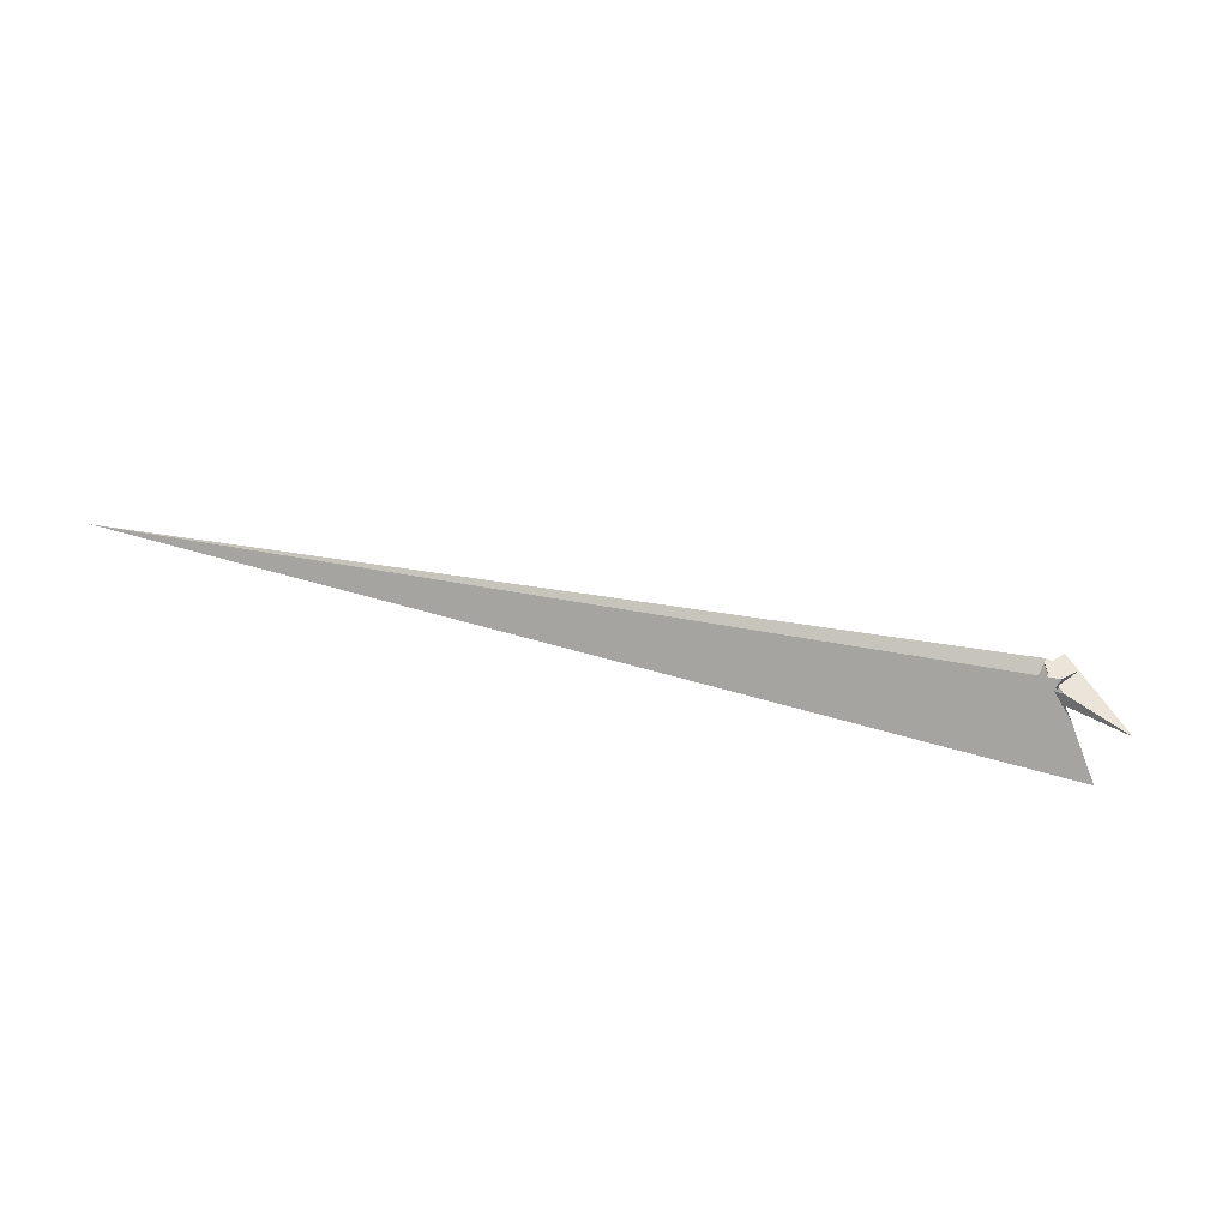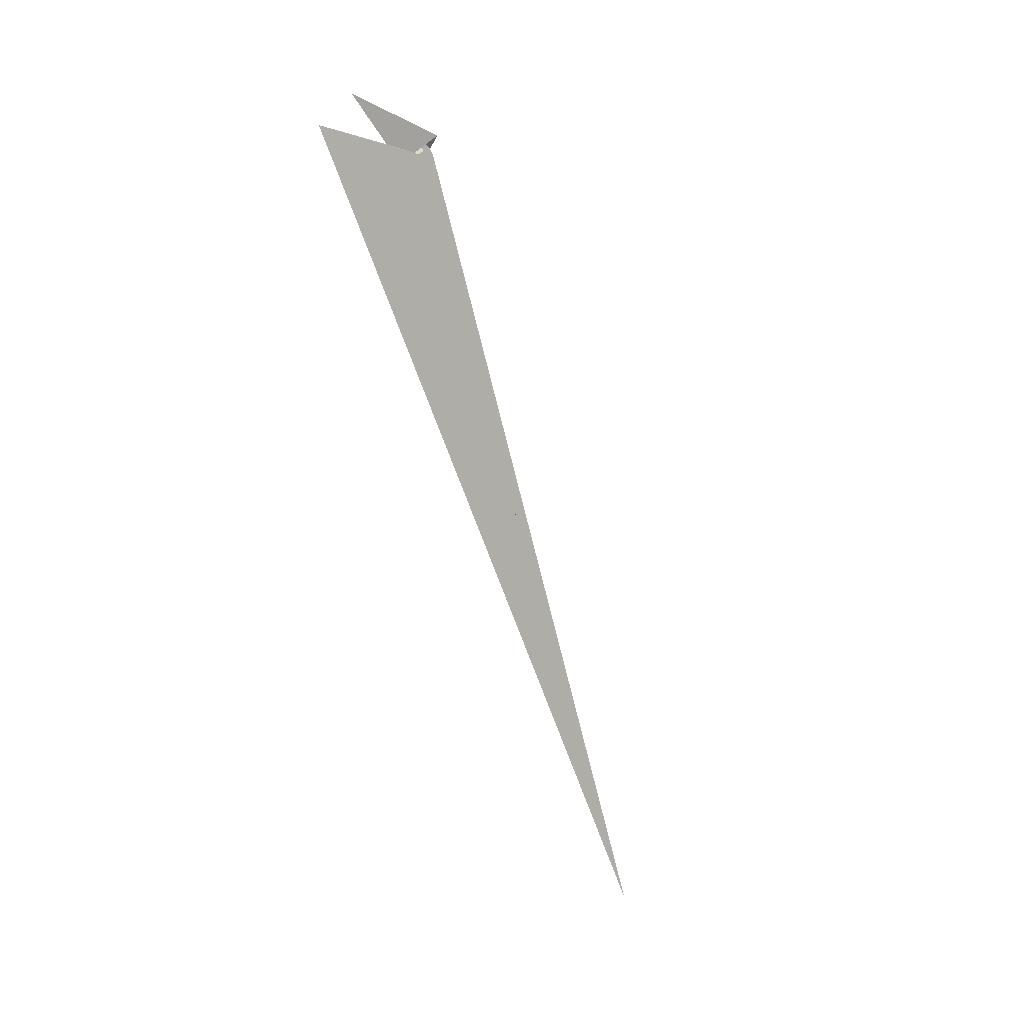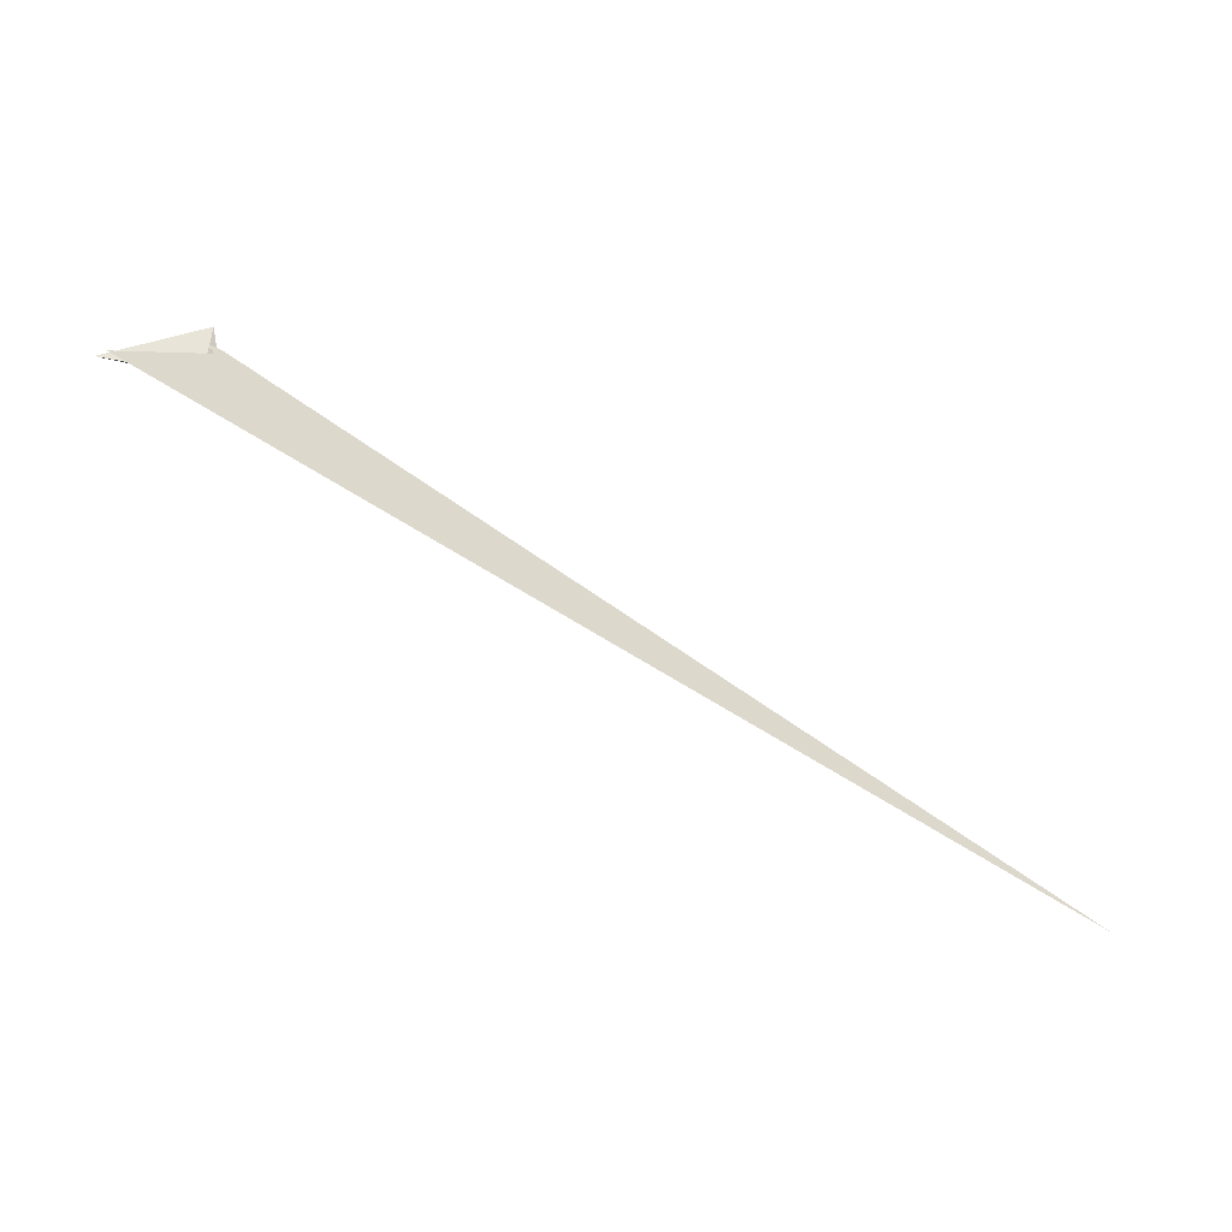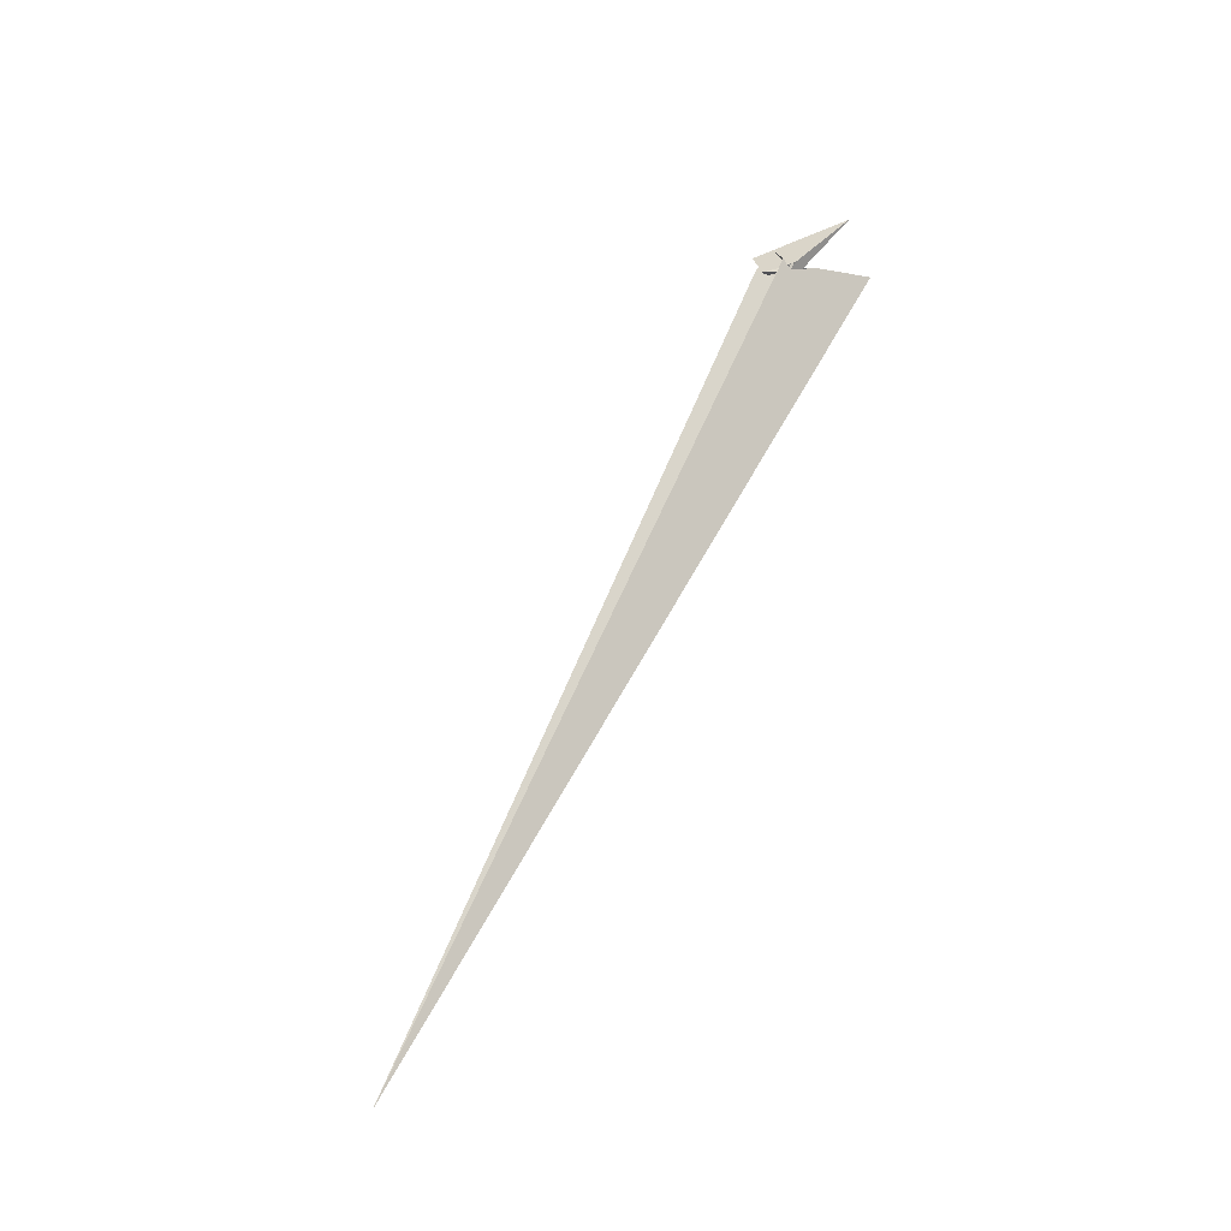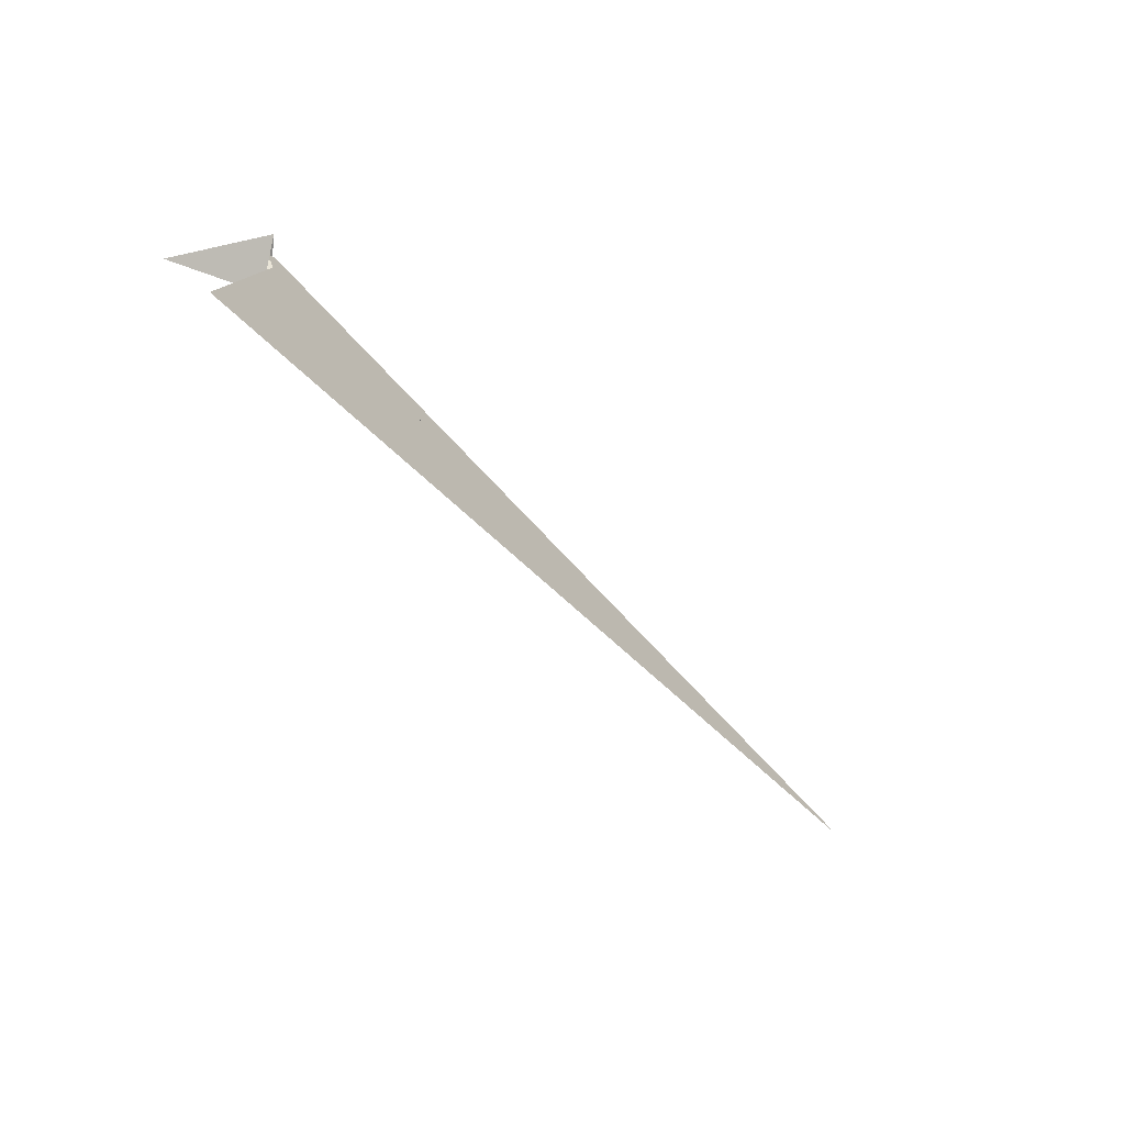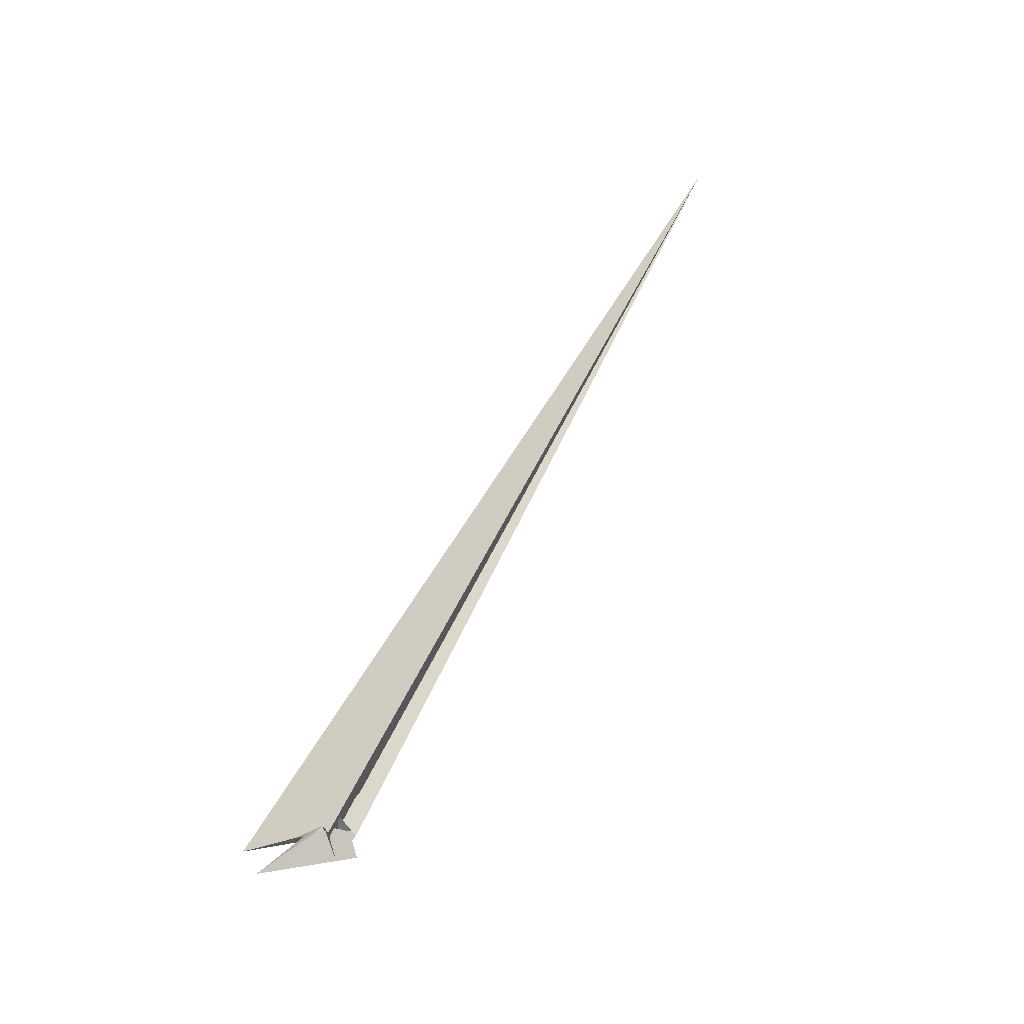
<metadata>
{"format":"obj","ext":"obj","renderer":"f3d","projection":"perspective","resolution":1024,"background":"white","views":[{"elev":72.4,"azim":33.1,"up":"+Z"},{"elev":-73.8,"azim":128.7,"up":"+Z"},{"elev":-39.2,"azim":156.9,"up":"+Y"},{"elev":65.5,"azim":-42.9,"up":"+Z"},{"elev":-16.2,"azim":129.7,"up":"+Y"},{"elev":65.9,"azim":140.2,"up":"+Z"}]}
</metadata>
<code>
v -1471 -622 -12.68
v -82.6 -20.62 -20.04
v -6.579 8.532 3.449
v -2.548 9.533 8.13
v 9.374 12.3 23.18
v 0.01581 11.77 1.018
v -0.6132 12.82 -7.347
v -24.58 -1.27 16.19
v -4.555 11.94 -12.56
v -8.769 10.21 -13.15
v 15.13 17.72 4.679
v 75.21 -53.57 -50.34
v 30.93 -28.89 -37.35
v 144.3 -83.21 -68.04
v -11.45 21.07 -17.26
v 12.96 42.18 -14.33
v -13.41 42.95 -10.64
v 26.79 52.31 -13.19
v -28.37 40.69 -9.333
v 26.85 52.77 -13.07
v 40.18 -11.08 1.384
v 23.91 1.957 13.32
v 63.79 -31.06 -17.85
v 11.56 3.327 6.983
v 11.96 1.382 3.758
v 3.653 -1.971 -8.213
v -0.5589 -3.532 -14.03
v 57.51 -27.09 -12.64
v 18.93 -9.478 7.465
v -17 -12.44 14.26
v 31.02 -16.3 0.361
v 20.39 1.072 13.62
v 6.846 -31.72 -3.34
v -23.53 28.37 -2.679
v -12.93 22.01 -16.22
v 14.7 2.147 -6.576
v -26.88 30.8 -4.103
v -18.83 -5.003 11.27
v 8.566 -8.879 8.787
v -6.3 70.06 -23.64
v 151.7 -9.559 25.28
v 10.34 -19.73 -7.331
v 25.05 -4.824 16.91
v 9.78 -26.69 -10.89
f 1 2 8 10 9 7 6 3 4 11 5
f 1 2 12 13 19 20 18 16 17 15 14
f 3 4 22 21 26 27 13 12 23 24 25
f 1 5 33 30 29 32 22 21 31 28 14
f 6 7 15 14 28 23 24 36 35 37 34
f 3 6 34 40 16 17 29 30 38 39 25
f 2 8 38 39 42 43 41 31 28 23 12
f 9 10 35 36 18 16 40 41 31 21 26
f 7 9 26 27 44 42 43 32 29 17 15
f 8 10 35 37 19 13 27 44 33 30 38
f 5 11 20 18 36 24 25 39 42 44 33
f 4 11 20 19 37 34 40 41 43 32 22

</code>
